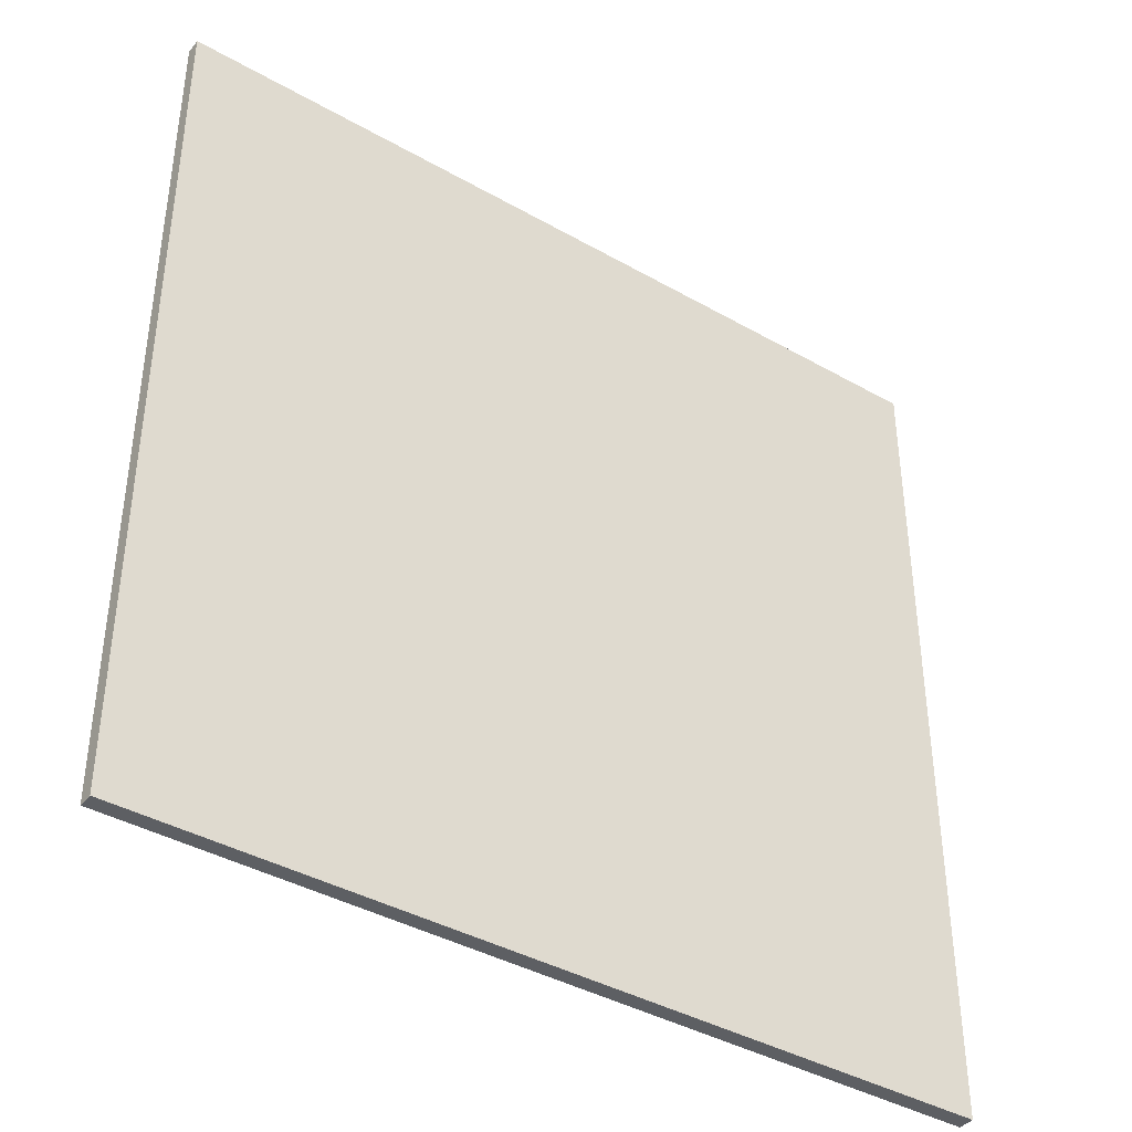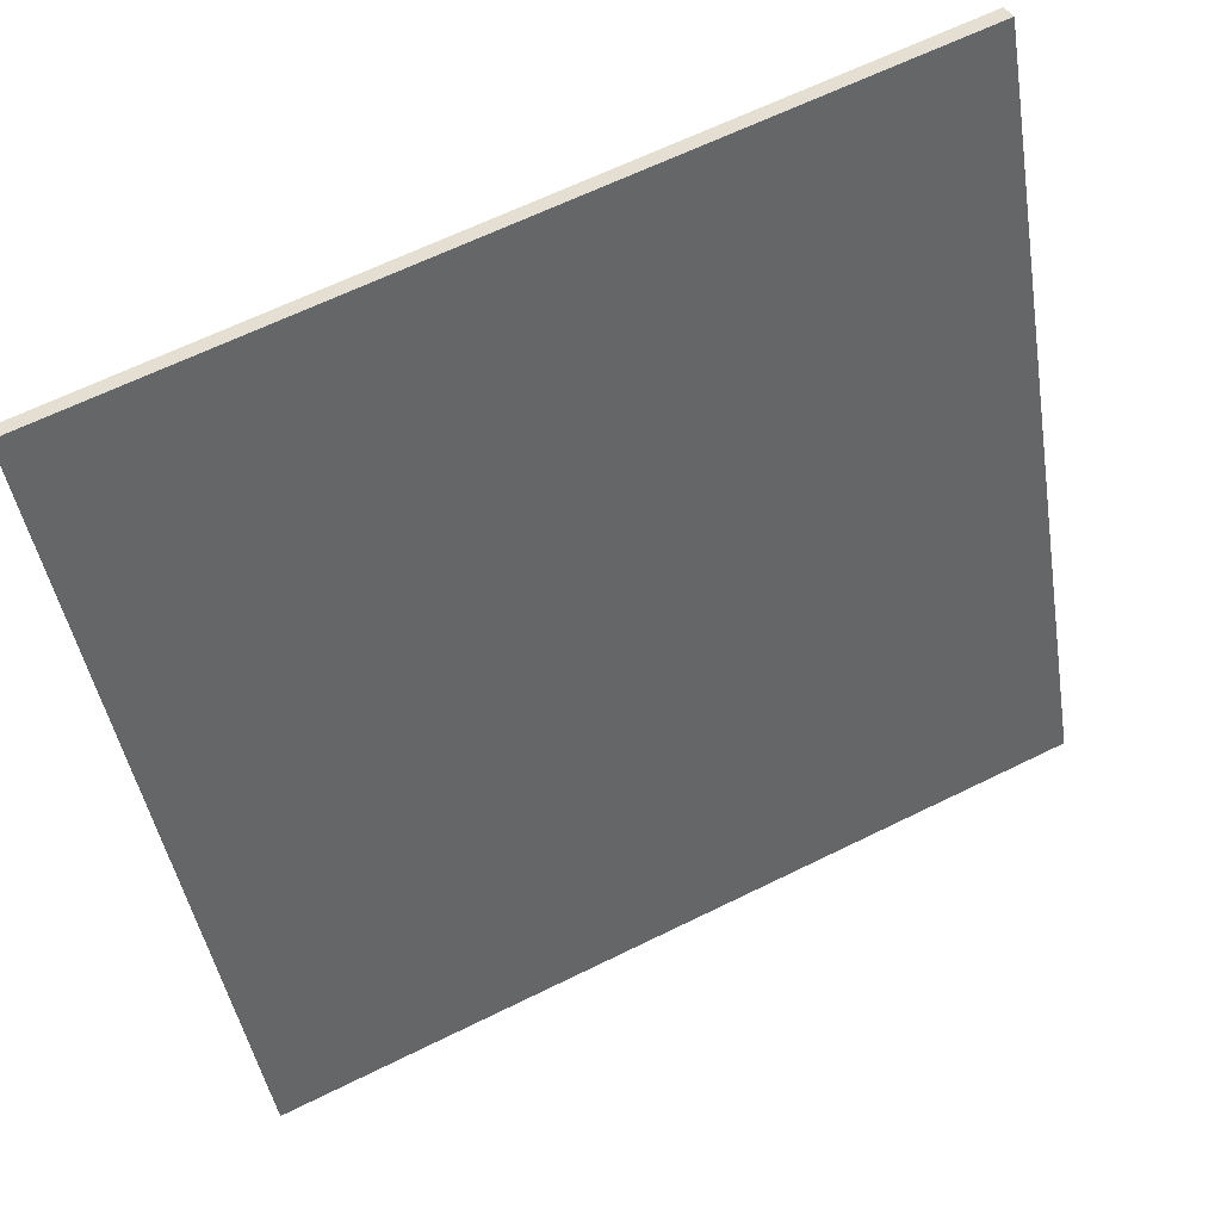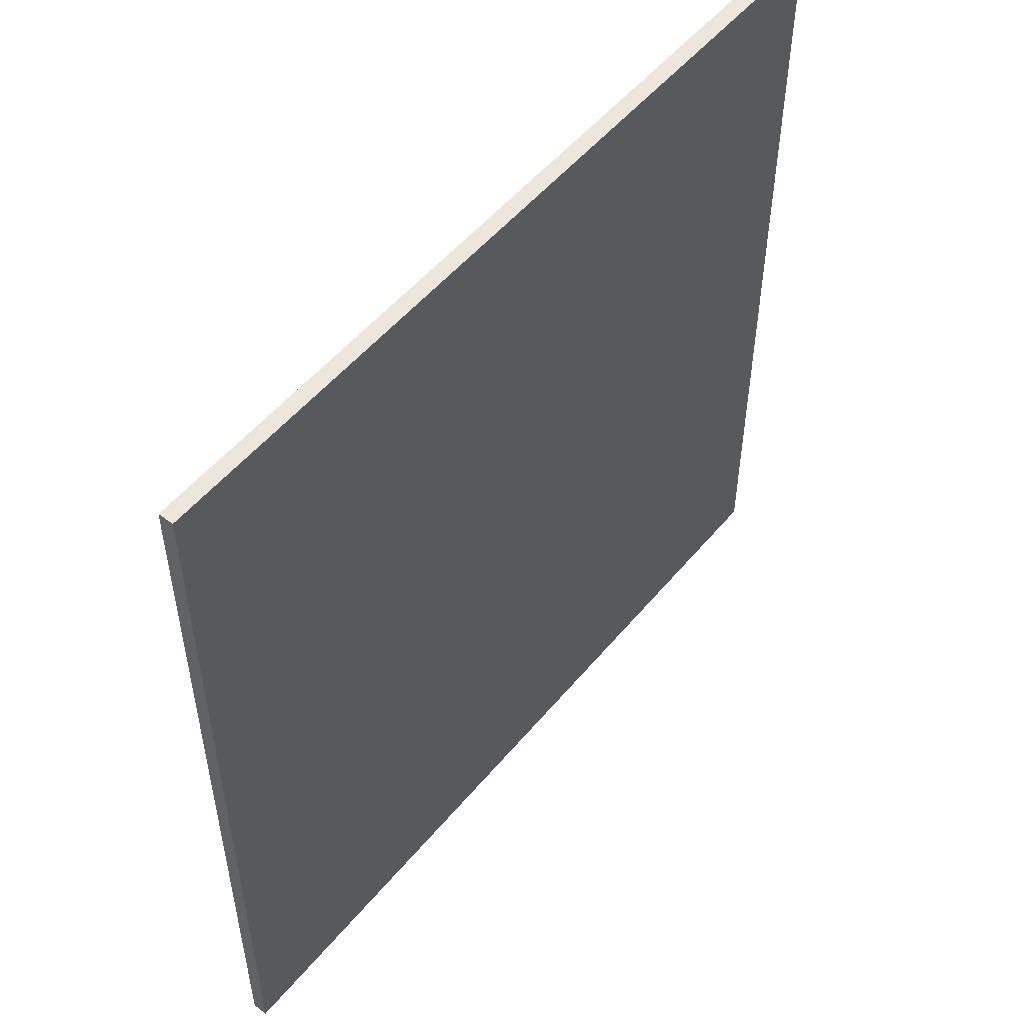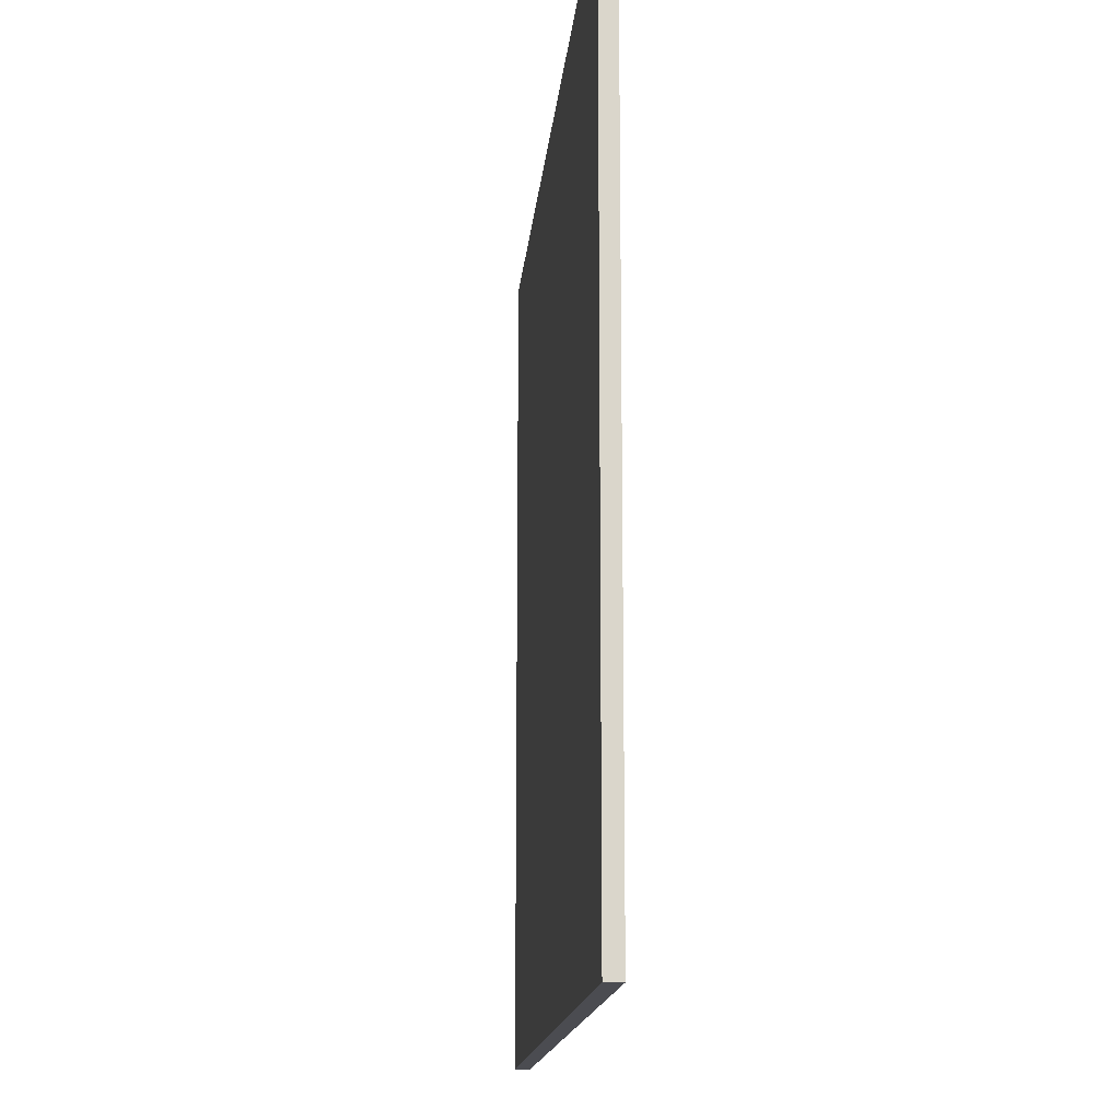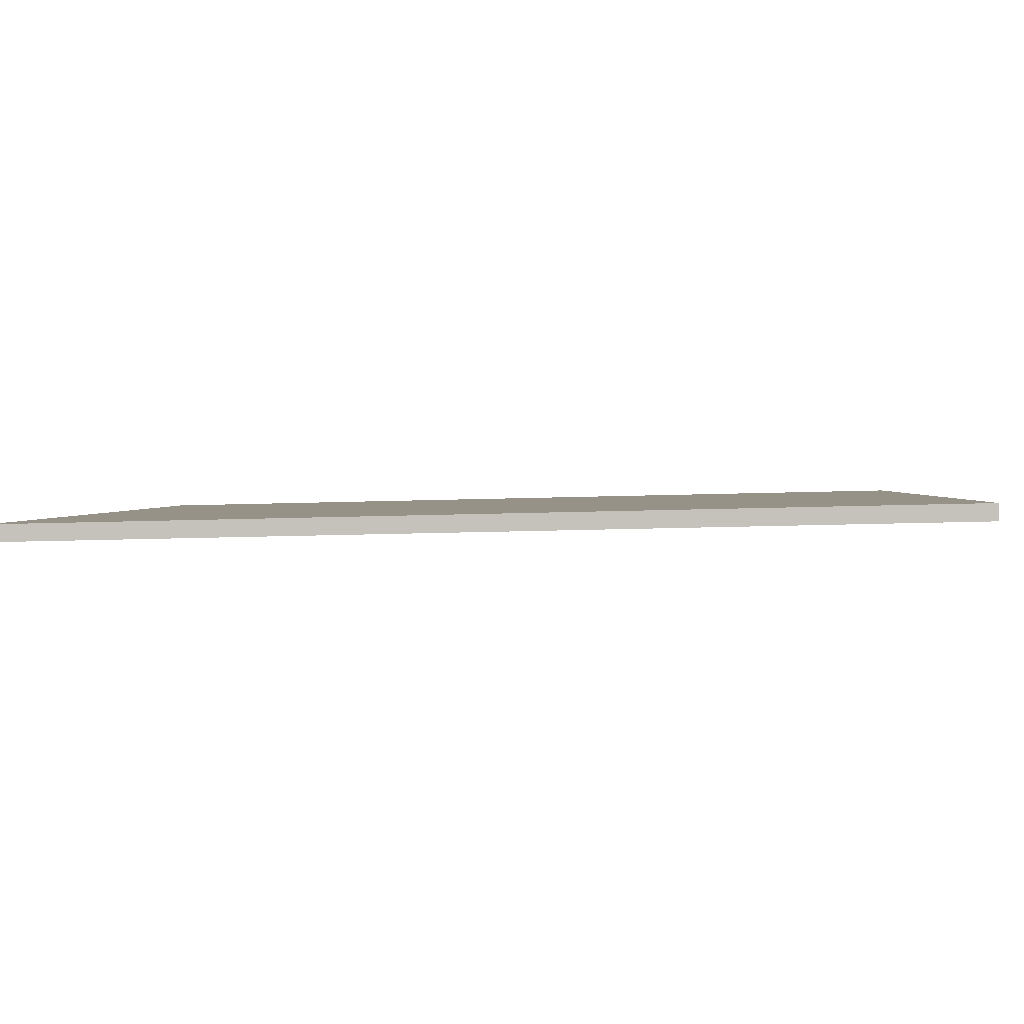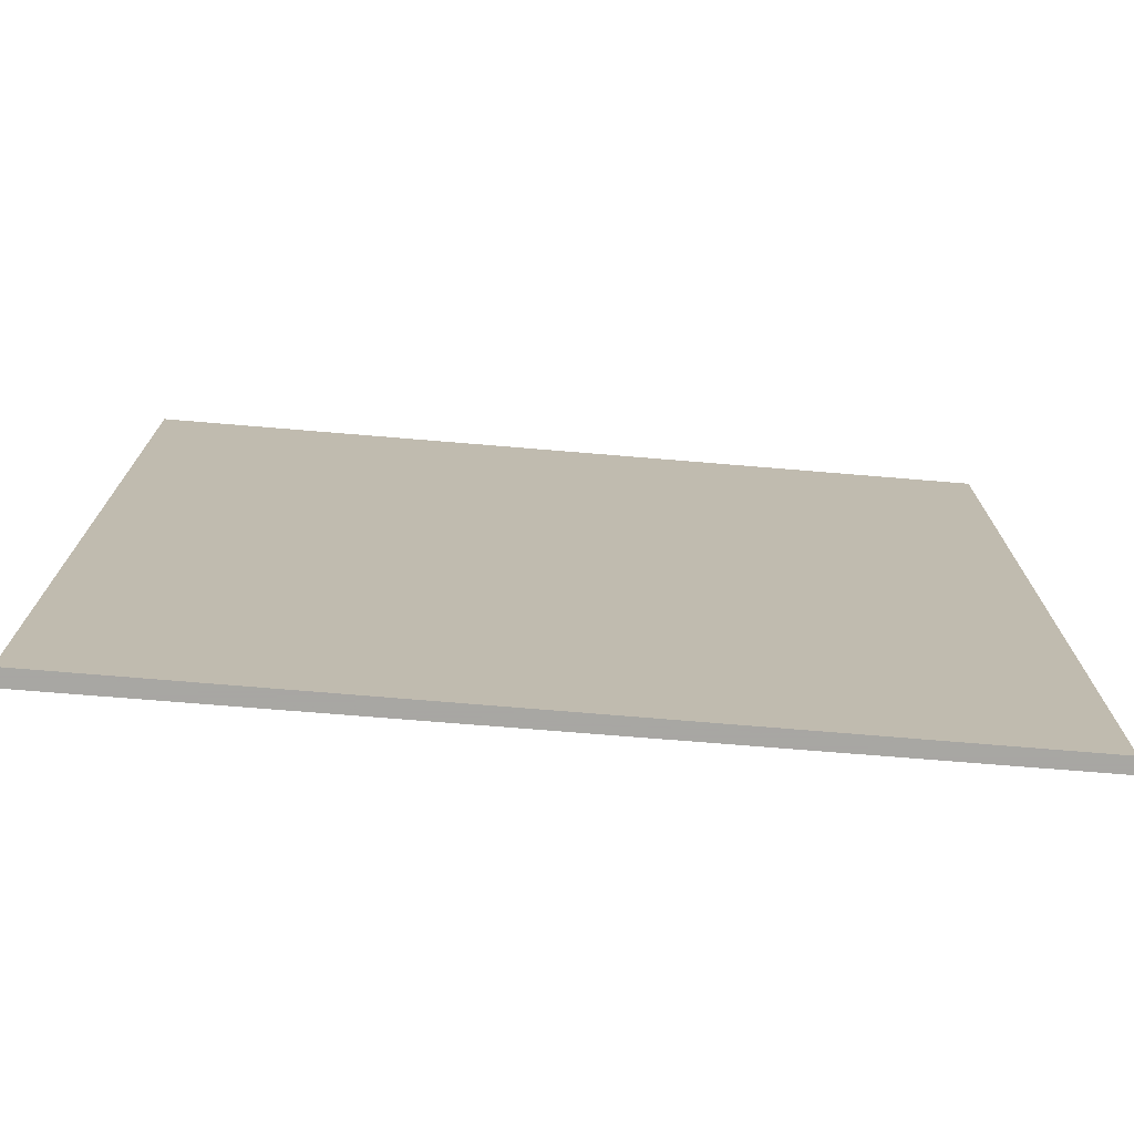
<metadata>
{"format":"obj","ext":"obj","renderer":"f3d","projection":"perspective","resolution":1024,"background":"white","views":[{"elev":-39.8,"azim":-10.3,"up":"+Z"},{"elev":-45.2,"azim":9.3,"up":"+Y"},{"elev":52.5,"azim":-26.5,"up":"+Z"},{"elev":-15.3,"azim":109.8,"up":"+Z"},{"elev":-23.8,"azim":-87.0,"up":"+Y"},{"elev":-74.4,"azim":-159.7,"up":"+Z"}]}
</metadata>
<code>
v 30.69 72.35 -3.937
v 30.69 72.35 3.937
v 30.75 72.23 -3.937
v 30.75 72.23 3.937
v 37.83 75.68 -3.937
v 37.83 75.68 3.937
v 37.89 75.54 -3.937
v 37.89 75.54 3.937
f 1 3 4
f 4 2 1
f 5 6 8
f 8 7 5
f 1 2 6
f 6 5 1
f 3 7 8
f 8 4 3
f 1 5 7
f 7 3 1
f 2 4 8
f 8 6 2

</code>
